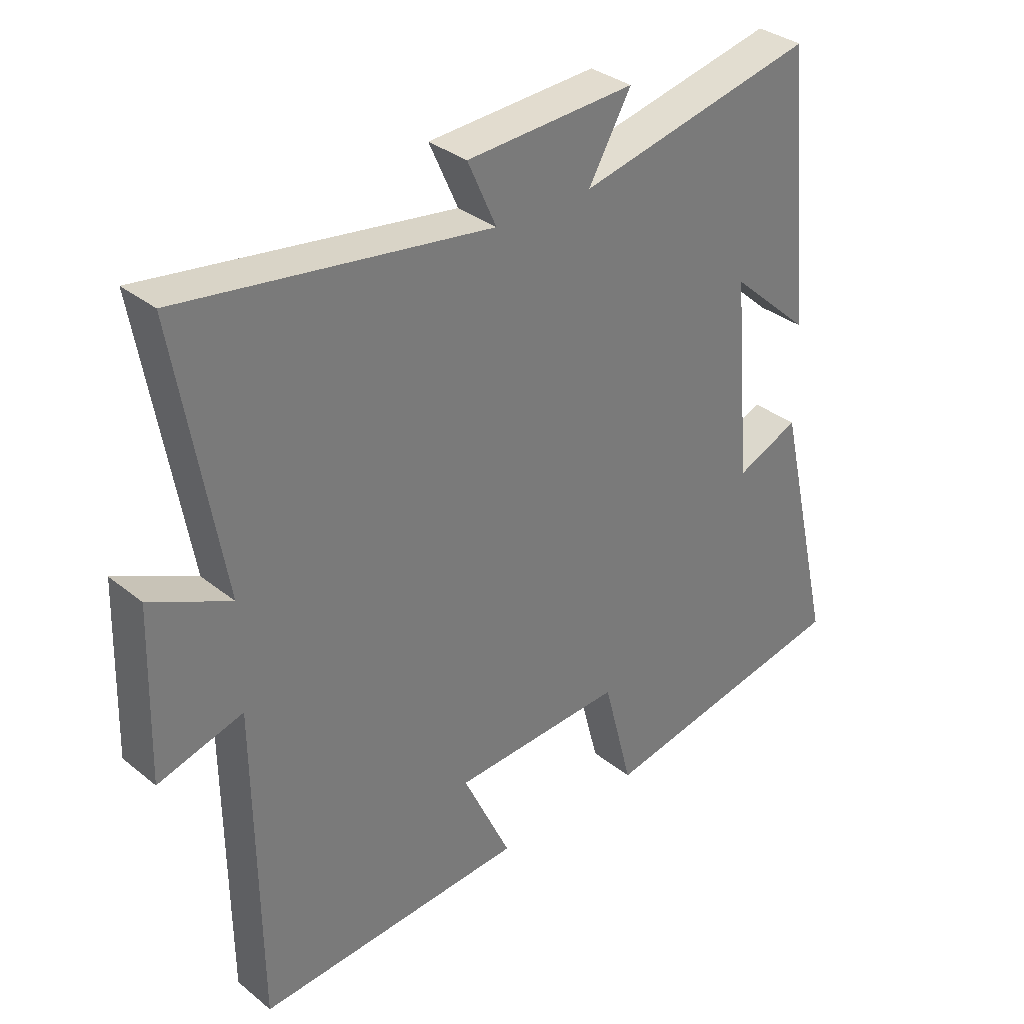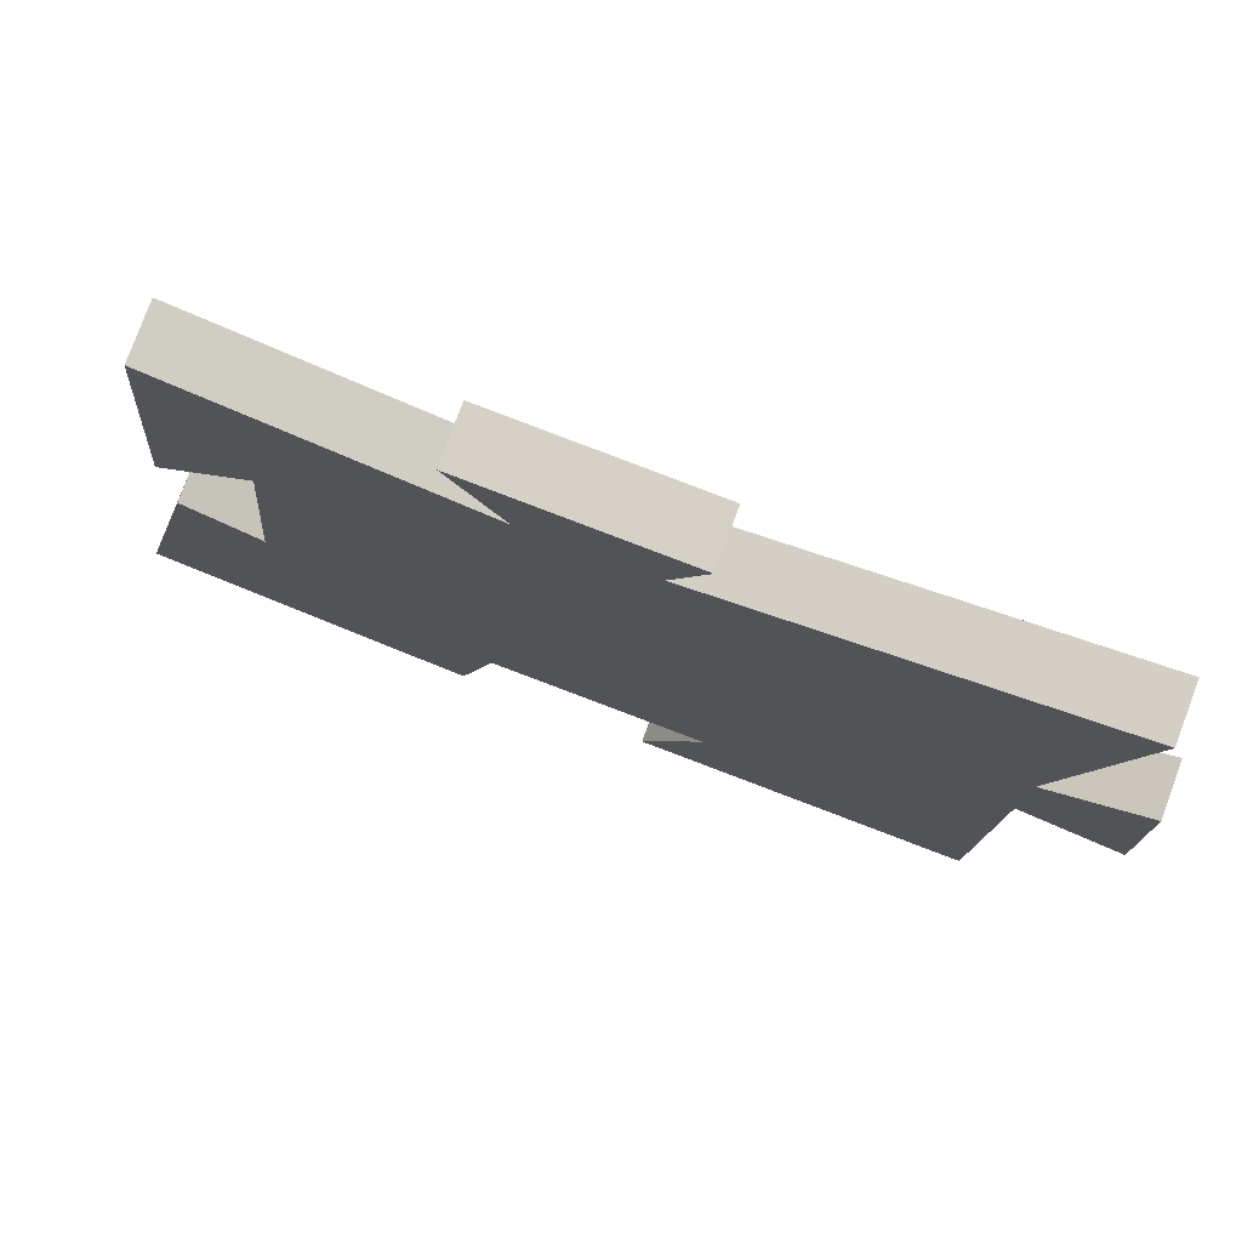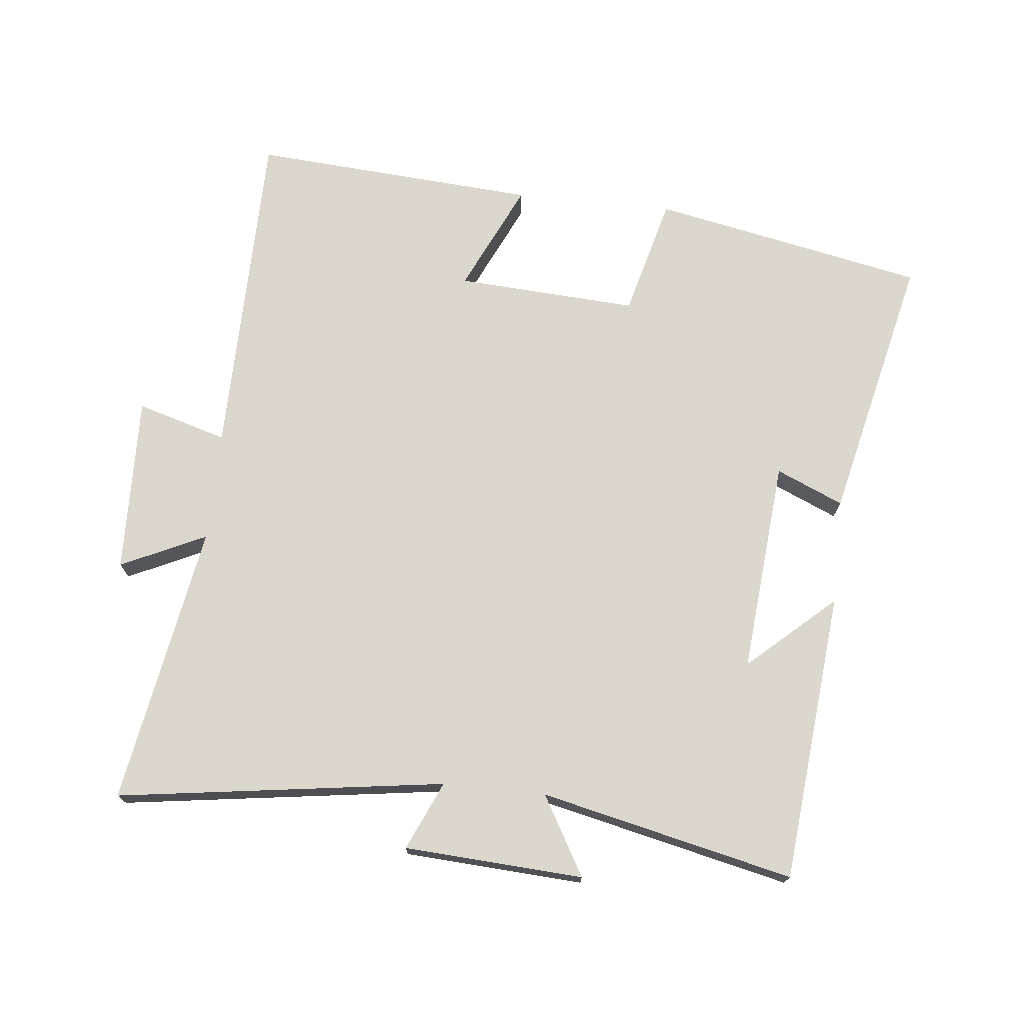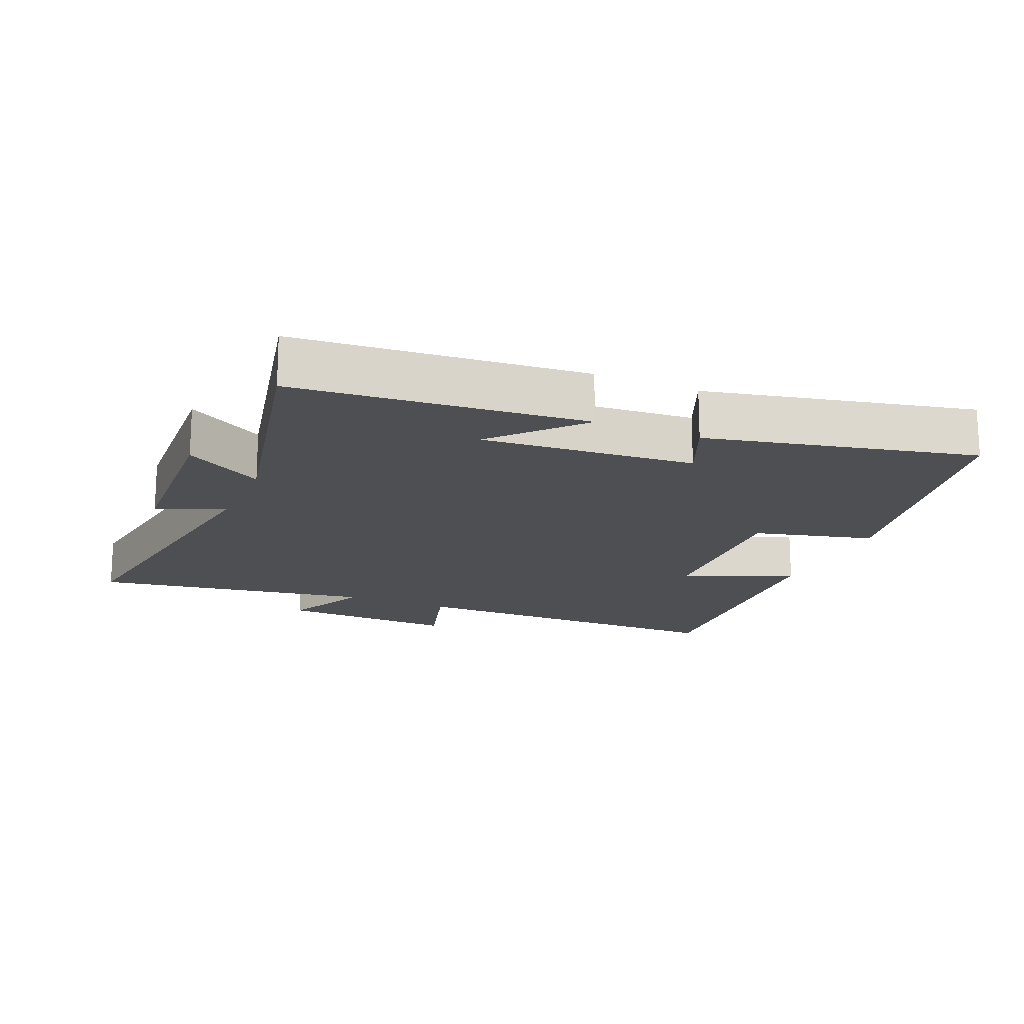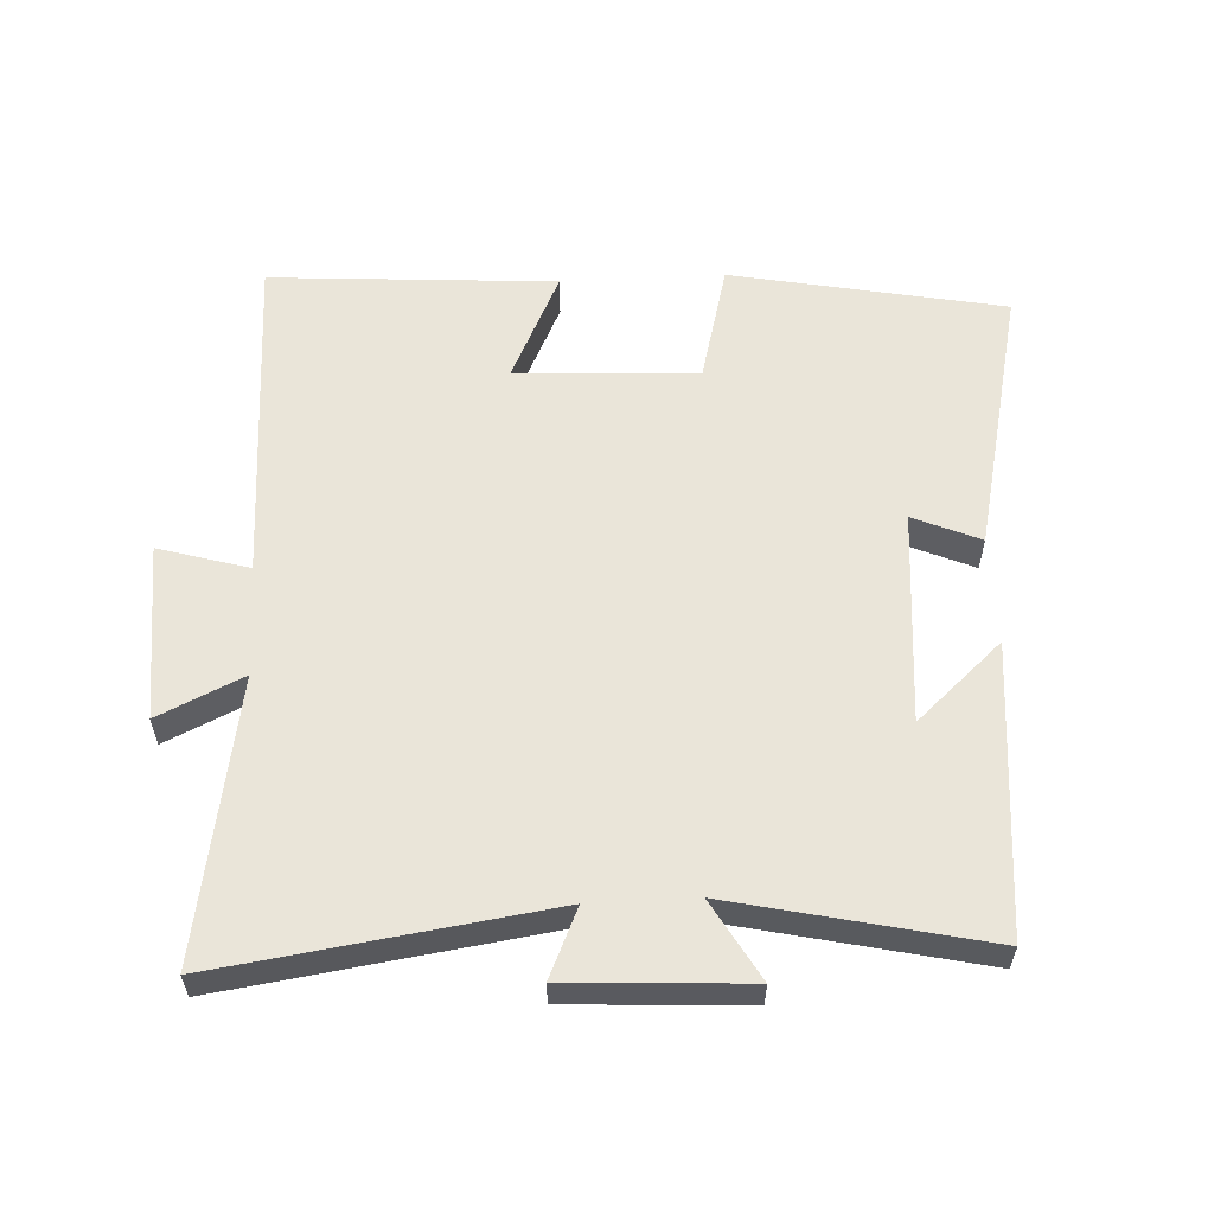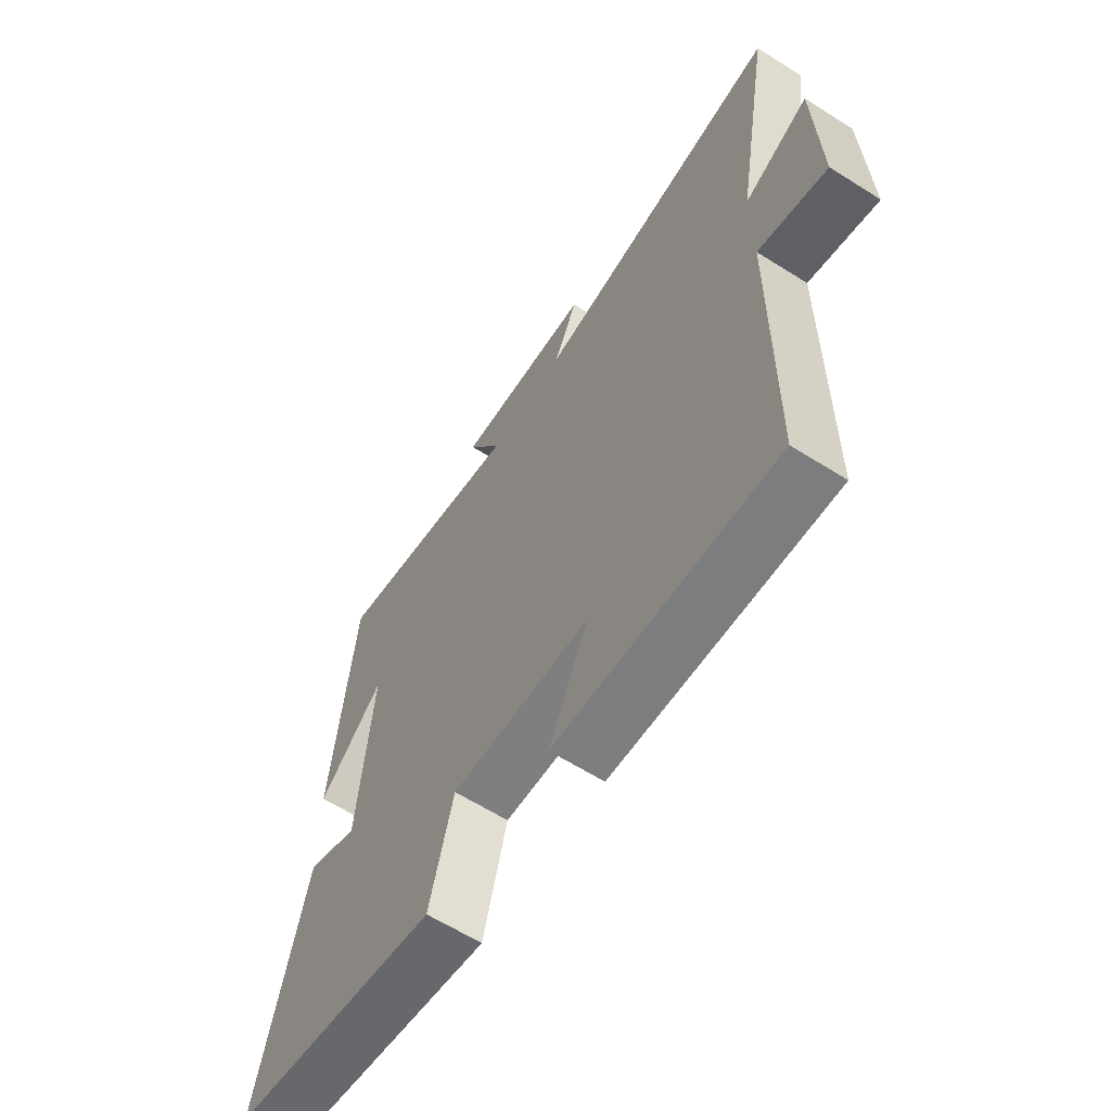
<metadata>
{"format":"obj","ext":"obj","renderer":"f3d","projection":"perspective","resolution":1024,"background":"white","views":[{"elev":33.4,"azim":-42.4,"up":"+Z"},{"elev":78.6,"azim":-159.7,"up":"+Z"},{"elev":72.8,"azim":6.0,"up":"+Y"},{"elev":-17.5,"azim":66.5,"up":"+Y"},{"elev":58.1,"azim":-3.0,"up":"+Y"},{"elev":-62.6,"azim":-122.6,"up":"+Z"}]}
</metadata>
<code>
v 0.458 0.07 0.586
v 0.5 0.07 0.148
v 0.371 0.07 0.264
v 0.399 0.07 -0.058
v 0.5 0.07 -0.014
v 0.593 0.07 -0.418
v 0.181 0.07 -0.5
v 0.134 0.07 -0.319
v -0.14 0.07 -0.335
v -0.063 0.07 -0.5
v -0.495 0.07 -0.53
v -0.5 0.07 -0.021
v -0.636 0.07 -0.061
v -0.628 0.07 0.207
v -0.5 0.07 0.147
v -0.573 0.07 0.57
v -0.079 0.07 0.5
v -0.125 0.07 0.603
v 0.145 0.07 0.619
v 0.077 0.07 0.5
v 0.458 0 0.586
v 0.5 0 0.148
v 0.371 0 0.264
v 0.399 0 -0.058
v 0.5 0 -0.014
v 0.593 0 -0.418
v 0.181 0 -0.5
v 0.134 0 -0.319
v -0.14 0 -0.335
v -0.063 0 -0.5
v -0.495 0 -0.53
v -0.5 0 -0.021
v -0.636 0 -0.061
v -0.628 0 0.207
v -0.5 0 0.147
v -0.573 0 0.57
v -0.079 0 0.5
v -0.125 0 0.603
v 0.145 0 0.619
v 0.077 0 0.5
f 17 18 19 20
f 15 16 17
f 15 17 20
f 12 13 14 15
f 9 10 11 12
f 8 9 12 15
f 5 6 7 8
f 4 5 8
f 3 4 8 15
f 1 2 3
f 1 3 15 20
f 40 39 38 37
f 37 36 35
f 40 37 35
f 35 34 33 32
f 32 31 30 29
f 35 32 29 28
f 28 27 26 25
f 28 25 24
f 35 28 24 23
f 23 22 21
f 40 35 23 21
f 1 21 22 2
f 2 22 23 3
f 3 23 24 4
f 4 24 25 5
f 5 25 26 6
f 6 26 27 7
f 7 27 28 8
f 8 28 29 9
f 9 29 30 10
f 10 30 31 11
f 11 31 32 12
f 12 32 33 13
f 13 33 34 14
f 14 34 35 15
f 15 35 36 16
f 16 36 37 17
f 17 37 38 18
f 18 38 39 19
f 19 39 40 20
f 20 40 21 1

</code>
